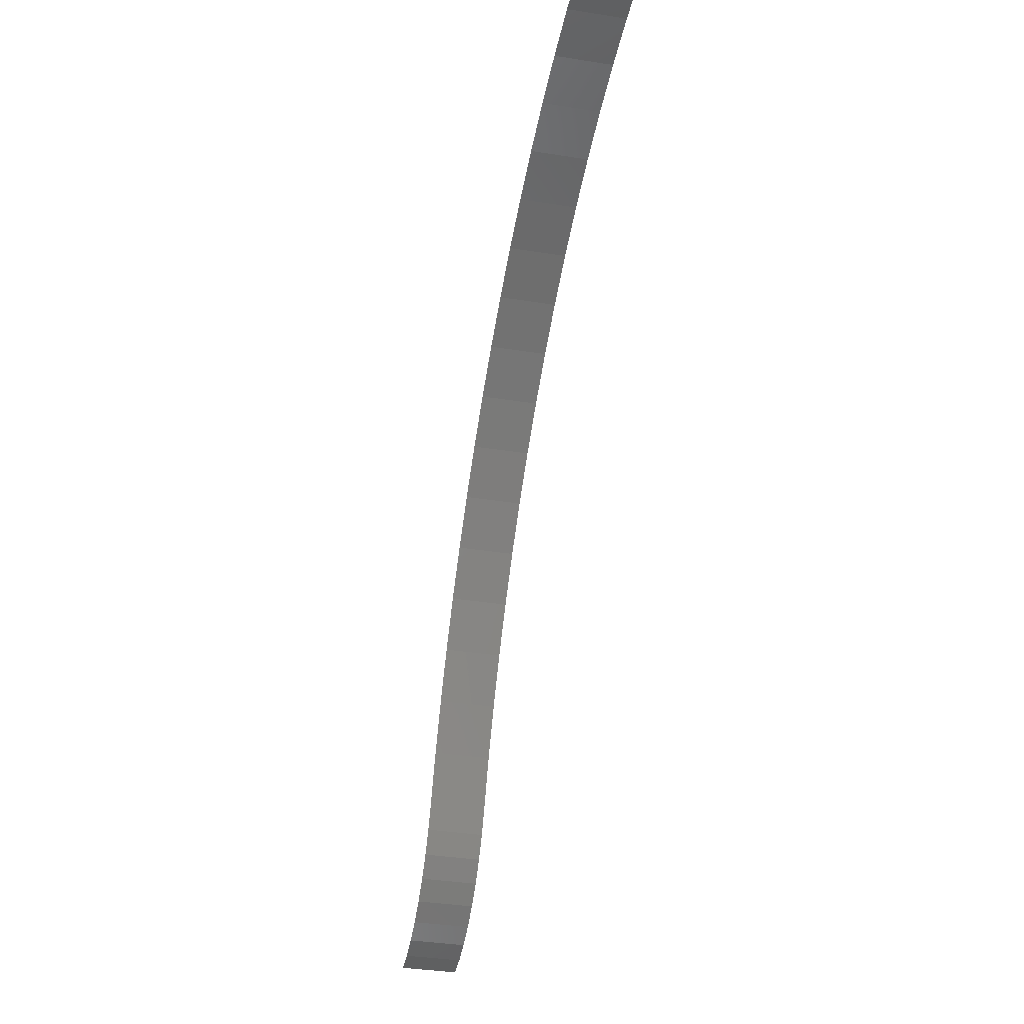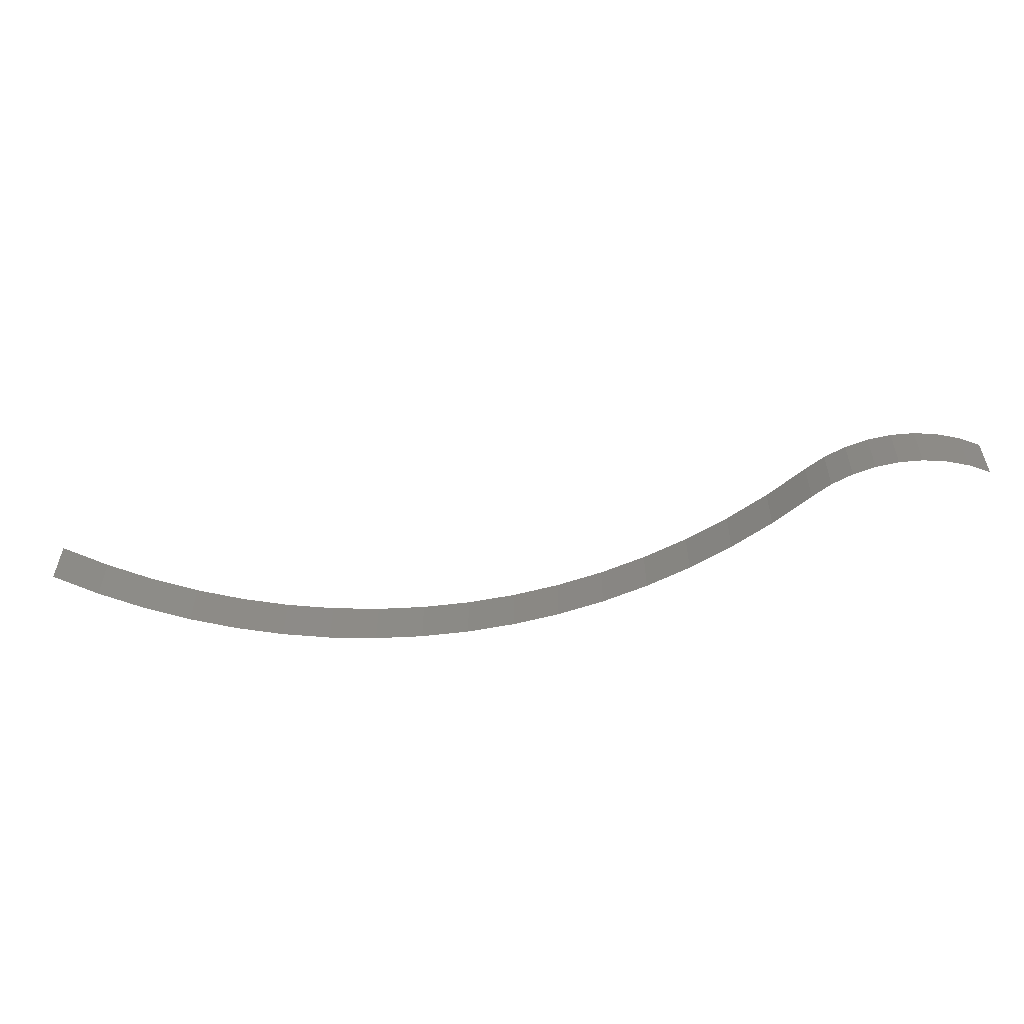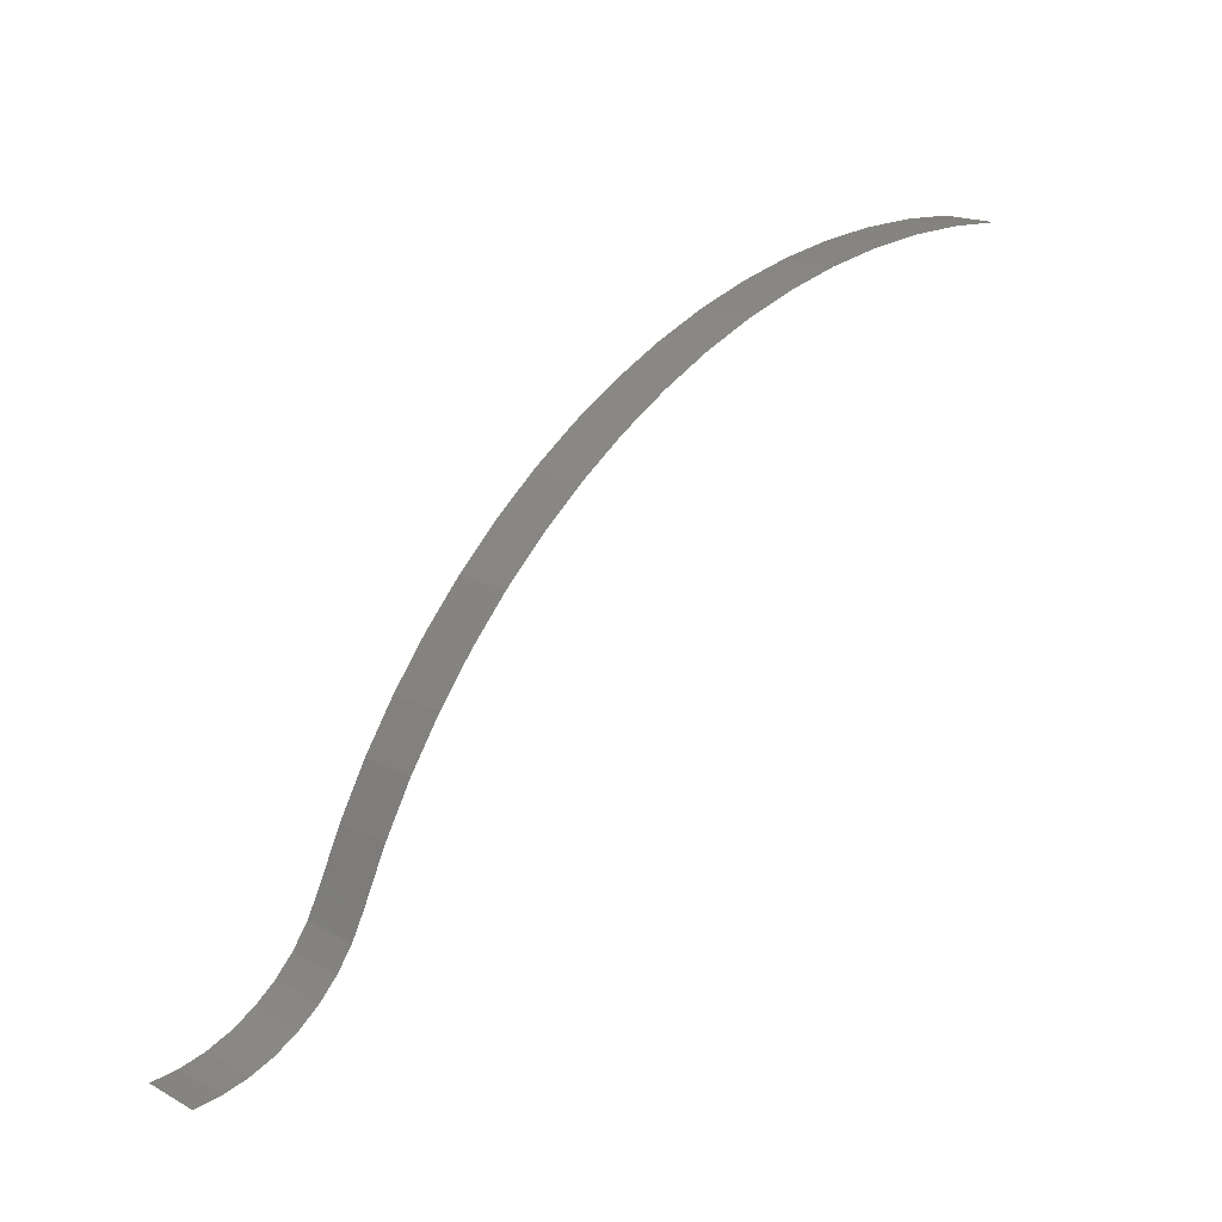
<metadata>
{"format":"stl","ext":"stl","renderer":"f3d","projection":"perspective","resolution":1024,"background":"white","views":[{"elev":-37.7,"azim":78.6,"up":"+Z"},{"elev":-55.8,"azim":156.0,"up":"+Y"},{"elev":17.5,"azim":-43.5,"up":"+Z"}]}
</metadata>
<code>
# stl→obj: 52 verts, 50 faces
v 132.1 36 93.78
v 132.1 44 93.78
v 124.4 44 94.09
v 124.4 36 94.09
v 116.8 44 93.85
v 116.8 36 93.85
v 109.1 44 93.03
v 109.1 36 93.03
v 101.6 44 91.67
v 101.6 36 91.67
v 94.17 44 89.75
v 94.17 36 89.75
v 86.9 44 87.29
v 86.9 36 87.29
v 79.83 44 84.3
v 79.83 36 84.3
v 73 44 80.8
v 73 36 80.8
v 66.45 44 76.81
v 66.45 36 76.81
v 60.21 44 72.35
v 60.21 36 72.35
v 54.31 44 67.45
v 54.31 36 67.45
v 48.78 44 62.12
v 48.78 36 62.12
v 43.66 44 56.41
v 43.66 36 56.41
v 38.98 44 50.33
v 38.98 36 50.33
v 34.75 44 43.93
v 34.75 36 43.93
v 31.01 44 37.23
v 31.01 36 37.23
v 27.77 44 30.27
v 27.77 36 30.27
v 26.1 36 27.02
v 26.1 44 27.02
v 23.98 36 24.04
v 23.98 44 24.04
v 21.44 36 21.4
v 21.44 44 21.4
v 18.55 36 19.17
v 18.55 44 19.17
v 15.37 36 17.37
v 15.37 44 17.37
v 11.95 36 16.06
v 11.95 44 16.06
v 8.383 36 15.27
v 8.383 44 15.27
v 4.736 36 15
v 4.736 44 15
f 1 2 3
f 1 3 4
f 4 3 5
f 4 5 6
f 6 5 7
f 6 7 8
f 8 7 9
f 8 9 10
f 10 9 11
f 10 11 12
f 12 11 13
f 12 13 14
f 14 13 15
f 14 15 16
f 16 15 17
f 16 17 18
f 18 17 19
f 18 19 20
f 20 19 21
f 20 21 22
f 22 21 23
f 22 23 24
f 24 23 25
f 24 25 26
f 26 25 27
f 26 27 28
f 28 27 29
f 28 29 30
f 30 29 31
f 30 31 32
f 32 31 33
f 32 33 34
f 34 33 35
f 34 35 36
f 36 35 37
f 37 35 38
f 37 38 39
f 39 38 40
f 39 40 41
f 41 40 42
f 41 42 43
f 43 42 44
f 43 44 45
f 45 44 46
f 45 46 47
f 47 46 48
f 47 48 49
f 49 48 50
f 49 50 51
f 51 50 52

</code>
